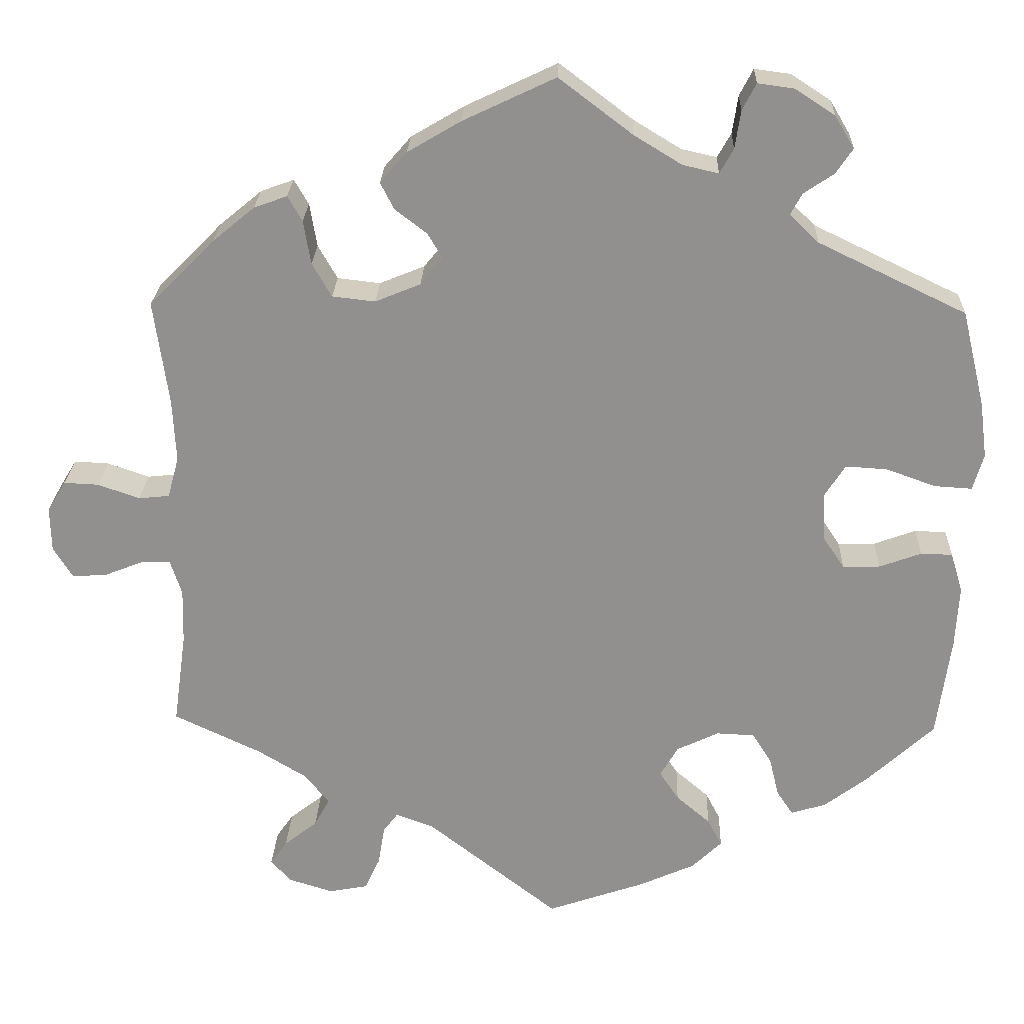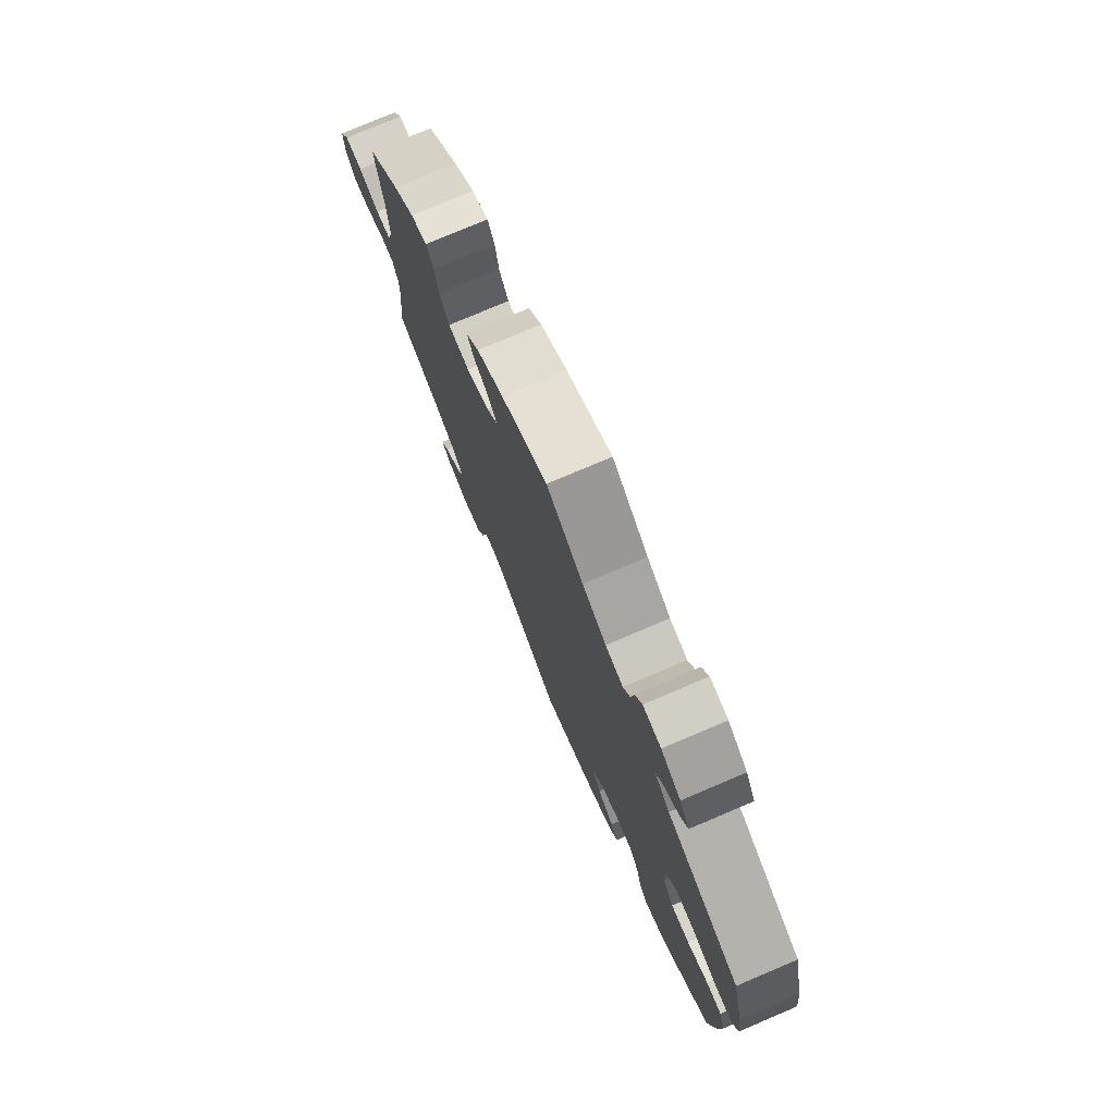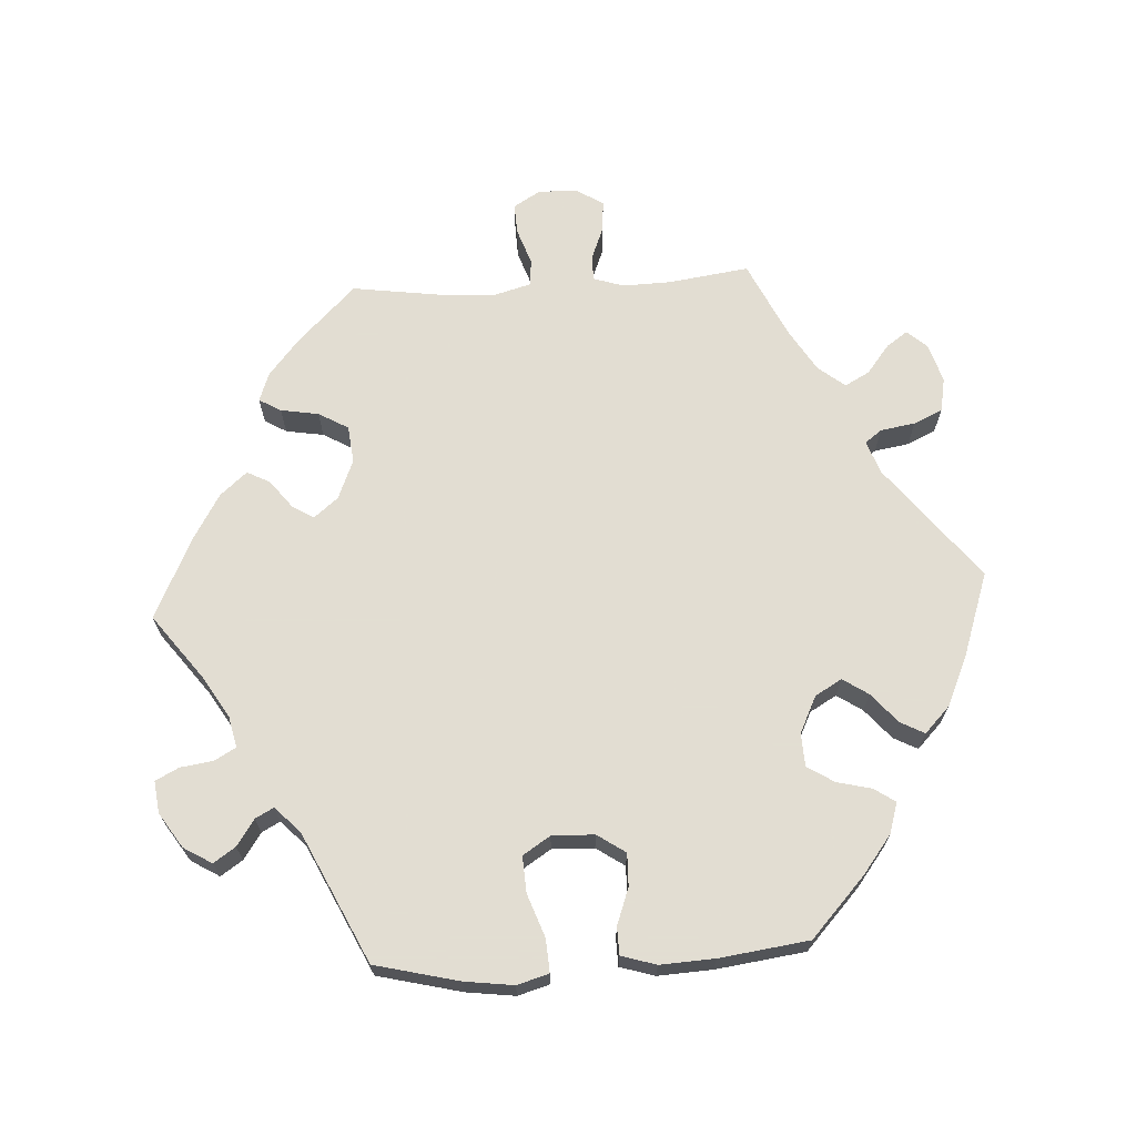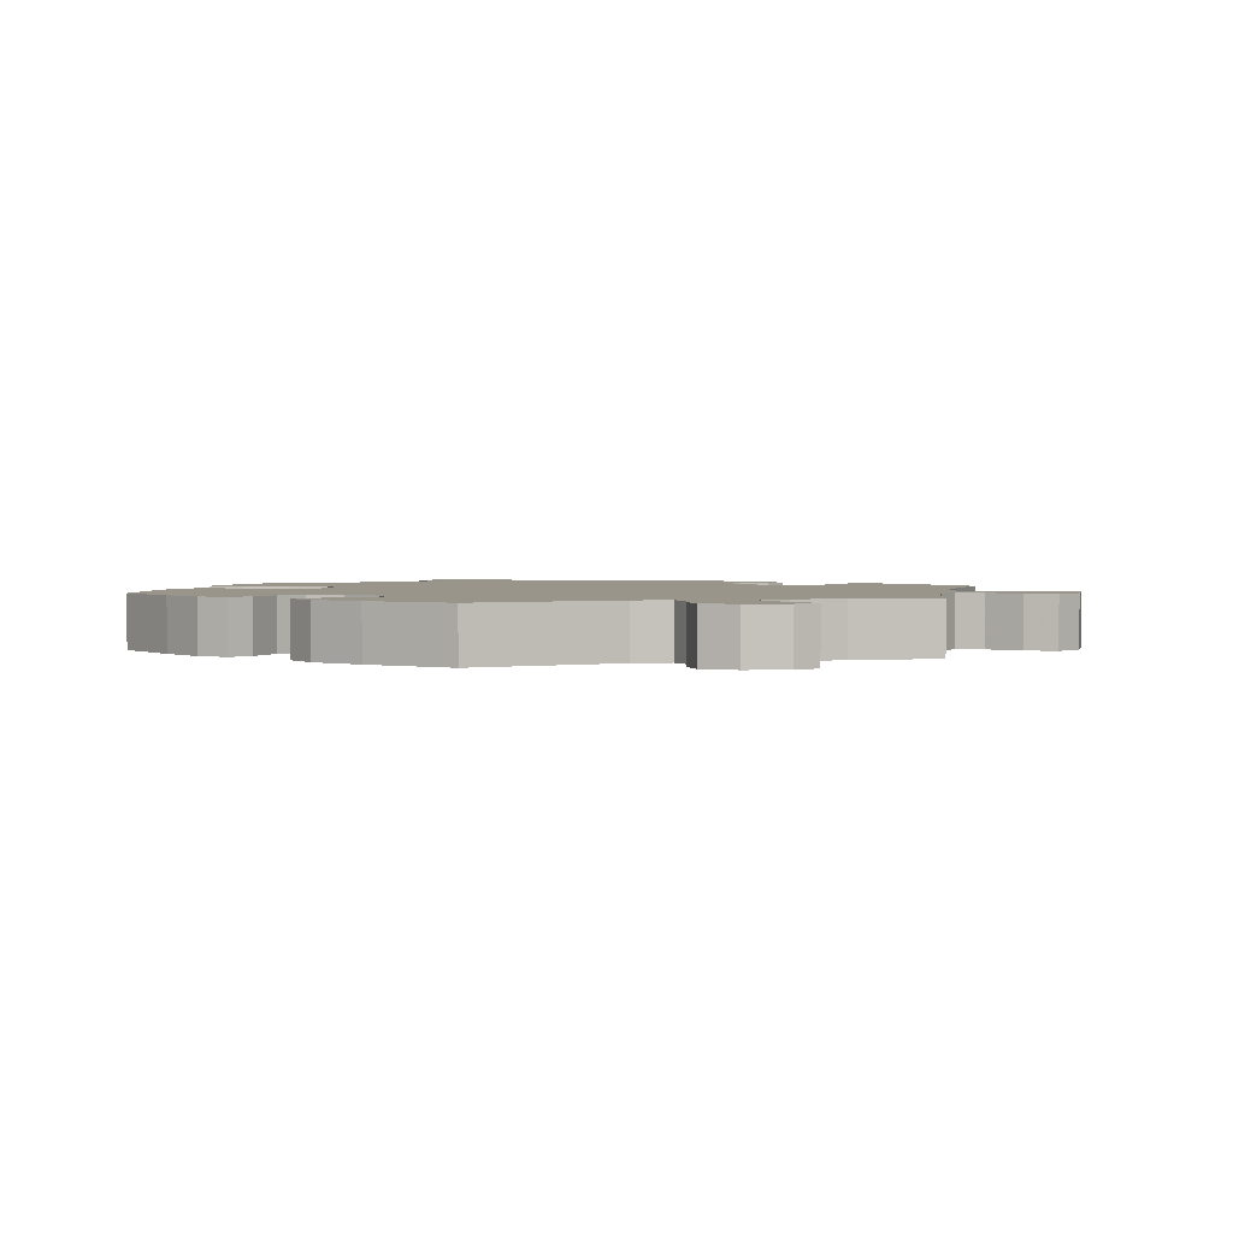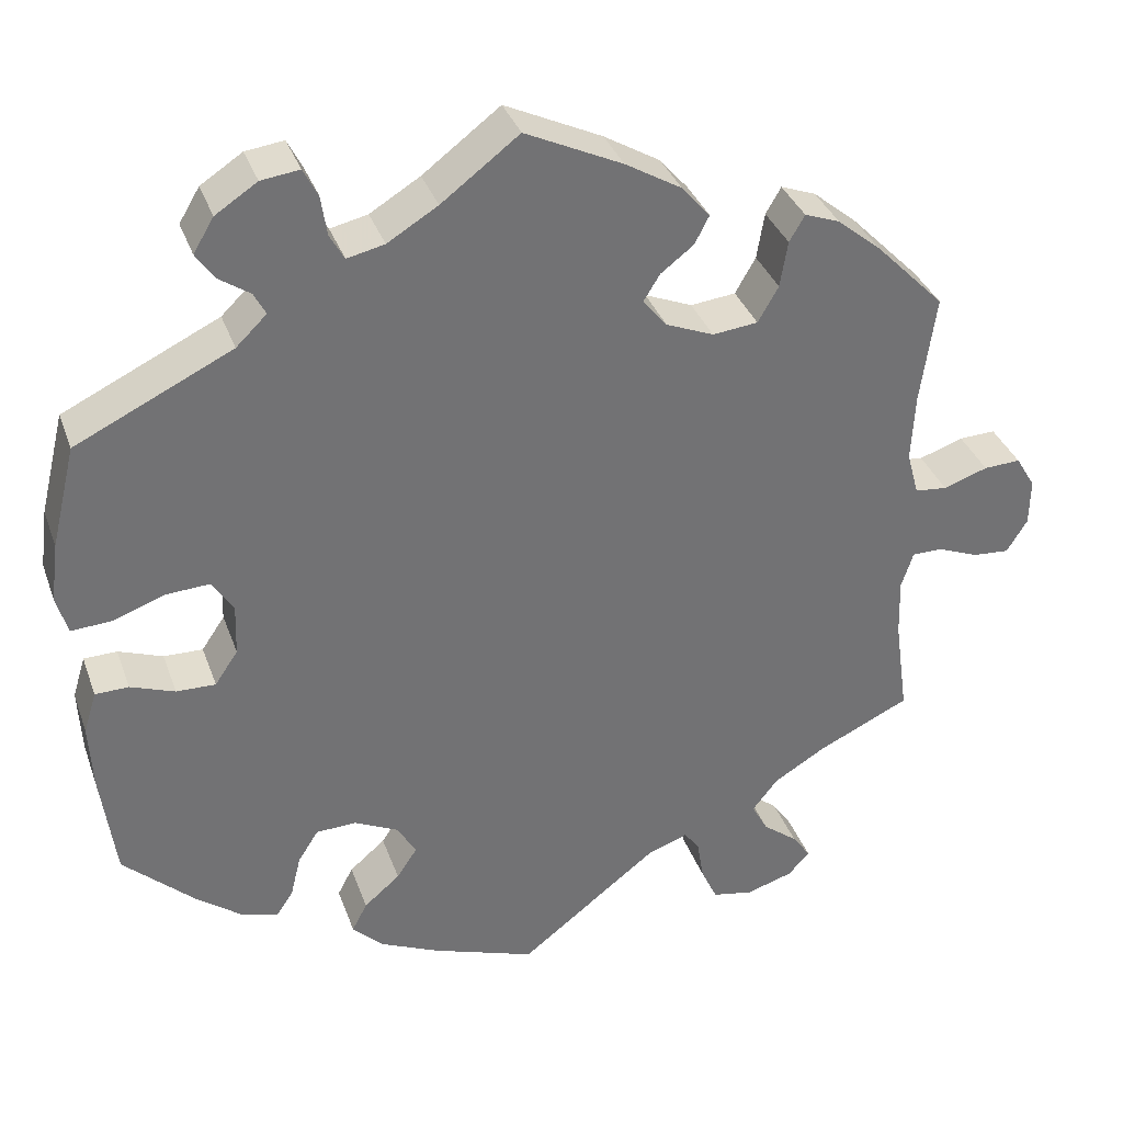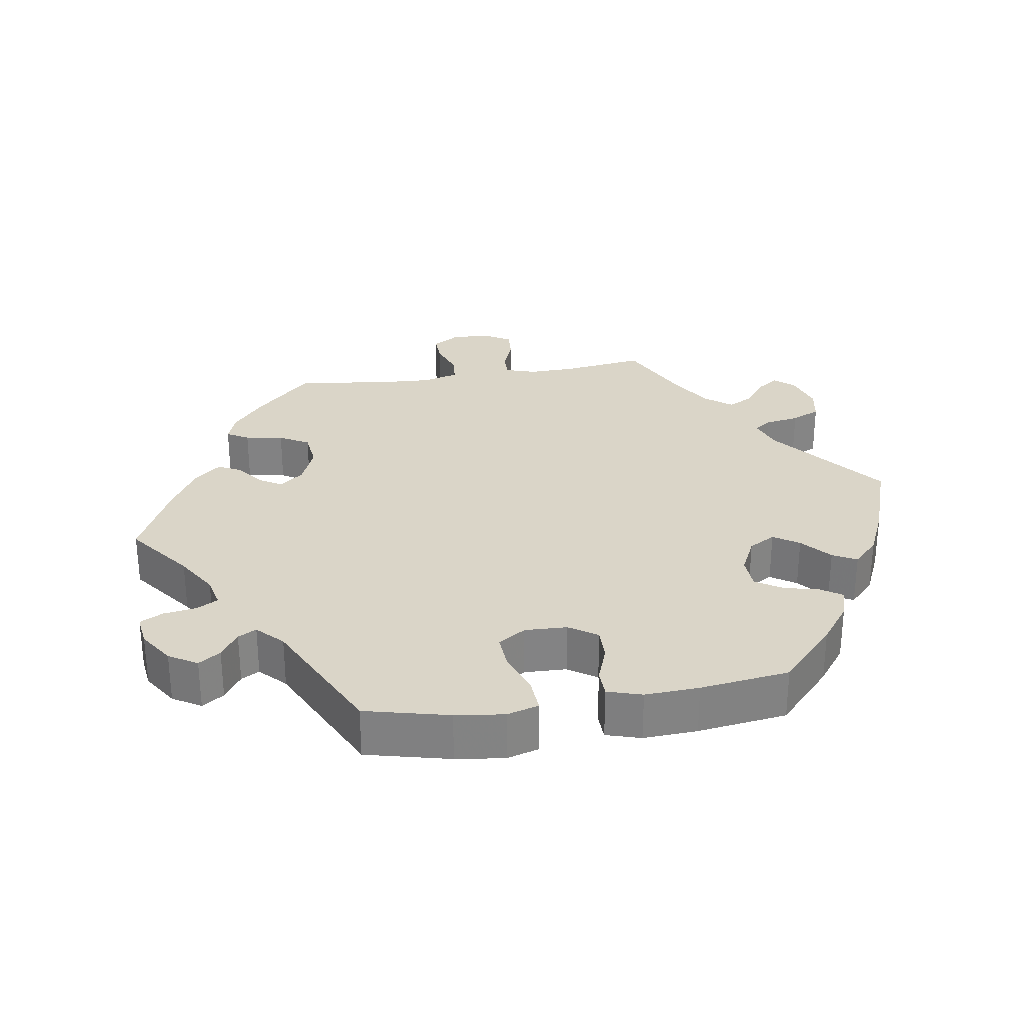
<metadata>
{"format":"obj","ext":"obj","renderer":"f3d","projection":"perspective","resolution":1024,"background":"white","views":[{"elev":24.0,"azim":2.1,"up":"+Z"},{"elev":76.6,"azim":67.0,"up":"+Z"},{"elev":68.1,"azim":86.7,"up":"+Y"},{"elev":2.1,"azim":-168.5,"up":"+Y"},{"elev":34.9,"azim":161.7,"up":"+Z"},{"elev":29.2,"azim":80.9,"up":"+Y"}]}
</metadata>
<code>
v 0.418 0.07 -0.365
v 0.364 0.07 -0.406
v 0.321 0.07 -0.419
v 0.301 0.07 -0.389
v 0.289 0.07 -0.34
v 0.265 0.07 -0.302
v 0.218 0.07 -0.3
v 0.166 0.07 -0.325
v 0.144 0.07 -0.363
v 0.168 0.07 -0.399
v 0.21 0.07 -0.435
v 0.228 0.07 -0.469
v 0.191 0.07 -0.505
v 0.122 0.07 -0.536
v 0.001 0.07 -0.578
v -0.162 0.07 -0.451
v -0.209 0.07 -0.434
v -0.227 0.07 -0.458
v -0.235 0.07 -0.507
v -0.254 0.07 -0.548
v -0.302 0.07 -0.557
v -0.357 0.07 -0.54
v -0.382 0.07 -0.512
v -0.361 0.07 -0.482
v -0.32 0.07 -0.45
v -0.301 0.07 -0.415
v -0.331 0.07 -0.377
v -0.392 0.07 -0.34
v -0.5 0.07 -0.289
v -0.484 0.07 -0.174
v -0.482 0.07 -0.106
v -0.496 0.07 -0.063
v -0.532 0.07 -0.063
v -0.58 0.07 -0.082
v -0.623 0.07 -0.085
v -0.647 0.07 -0.046
v -0.648 0.07 0.009
v -0.625 0.07 0.047
v -0.582 0.07 0.045
v -0.53 0.07 0.027
v -0.492 0.07 0.031
v -0.478 0.07 0.082
v -0.482 0.07 0.16
v -0.5 0.07 0.289
v -0.419 0.07 0.371
v -0.367 0.07 0.414
v -0.326 0.07 0.429
v -0.308 0.07 0.398
v -0.299 0.07 0.344
v -0.275 0.07 0.302
v -0.222 0.07 0.296
v -0.166 0.07 0.319
v -0.138 0.07 0.353
v -0.157 0.07 0.384
v -0.196 0.07 0.414
v -0.213 0.07 0.447
v -0.18 0.07 0.485
v -0.114 0.07 0.524
v 0 0.07 0.578
v 0.091 0.07 0.509
v 0.15 0.07 0.473
v 0.194 0.07 0.463
v 0.211 0.07 0.493
v 0.218 0.07 0.54
v 0.235 0.07 0.573
v 0.28 0.07 0.567
v 0.329 0.07 0.535
v 0.353 0.07 0.495
v 0.332 0.07 0.464
v 0.295 0.07 0.439
v 0.281 0.07 0.413
v 0.317 0.07 0.378
v 0.5 0.07 0.29
v 0.529 0.07 0.171
v 0.538 0.07 0.102
v 0.525 0.07 0.057
v 0.478 0.07 0.06
v 0.417 0.07 0.082
v 0.366 0.07 0.085
v 0.341 0.07 0.046
v 0.343 0.07 -0.014
v 0.37 0.07 -0.054
v 0.416 0.07 -0.053
v 0.468 0.07 -0.034
v 0.507 0.07 -0.035
v 0.522 0.07 -0.084
v 0.518 0.07 -0.161
v 0.501 0.07 -0.288
v 0.418 0 -0.365
v 0.364 0 -0.406
v 0.321 0 -0.419
v 0.301 0 -0.389
v 0.289 0 -0.34
v 0.265 0 -0.302
v 0.218 0 -0.3
v 0.166 0 -0.325
v 0.144 0 -0.363
v 0.168 0 -0.399
v 0.21 0 -0.435
v 0.228 0 -0.469
v 0.191 0 -0.505
v 0.122 0 -0.536
v 0.001 0 -0.578
v -0.162 0 -0.451
v -0.209 0 -0.434
v -0.227 0 -0.458
v -0.235 0 -0.507
v -0.254 0 -0.548
v -0.302 0 -0.557
v -0.357 0 -0.54
v -0.382 0 -0.512
v -0.361 0 -0.482
v -0.32 0 -0.45
v -0.301 0 -0.415
v -0.331 0 -0.377
v -0.392 0 -0.34
v -0.5 0 -0.289
v -0.484 0 -0.174
v -0.482 0 -0.106
v -0.496 0 -0.063
v -0.532 0 -0.063
v -0.58 0 -0.082
v -0.623 0 -0.085
v -0.647 0 -0.046
v -0.648 0 0.009
v -0.625 0 0.047
v -0.582 0 0.045
v -0.53 0 0.027
v -0.492 0 0.031
v -0.478 0 0.082
v -0.482 0 0.16
v -0.5 0 0.289
v -0.419 0 0.371
v -0.367 0 0.414
v -0.326 0 0.429
v -0.308 0 0.398
v -0.299 0 0.344
v -0.275 0 0.302
v -0.222 0 0.296
v -0.166 0 0.319
v -0.138 0 0.353
v -0.157 0 0.384
v -0.196 0 0.414
v -0.213 0 0.447
v -0.18 0 0.485
v -0.114 0 0.524
v 0 0 0.578
v 0.091 0 0.509
v 0.15 0 0.473
v 0.194 0 0.463
v 0.211 0 0.493
v 0.218 0 0.54
v 0.235 0 0.573
v 0.28 0 0.567
v 0.329 0 0.535
v 0.353 0 0.495
v 0.332 0 0.464
v 0.295 0 0.439
v 0.281 0 0.413
v 0.317 0 0.378
v 0.5 0 0.29
v 0.529 0 0.171
v 0.538 0 0.102
v 0.525 0 0.057
v 0.478 0 0.06
v 0.417 0 0.082
v 0.366 0 0.085
v 0.341 0 0.046
v 0.343 0 -0.014
v 0.37 0 -0.054
v 0.416 0 -0.053
v 0.468 0 -0.034
v 0.507 0 -0.035
v 0.522 0 -0.084
v 0.518 0 -0.161
v 0.501 0 -0.288
f 83 84 85 86
f 82 83 86 87
f 75 76 77 78
f 75 78 79
f 72 73 74 75
f 71 72 75 79
f 67 68 69 70
f 67 70 71
f 66 67 71
f 63 64 65 66
f 62 63 66 71
f 61 62 71 79
f 57 58 59 60
f 54 55 56 57
f 53 54 57 60
f 52 53 60 61
f 46 47 48 49
f 46 49 50
f 43 44 45 46
f 42 43 46 50
f 41 42 50 51
f 37 38 39 40
f 37 40 41
f 36 37 41
f 33 34 35 36
f 32 33 36 41
f 31 32 41 51
f 28 29 30
f 27 28 30 31
f 26 27 31 51
f 22 23 24 25
f 22 25 26
f 21 22 26
f 18 19 20 21
f 17 18 21 26
f 13 14 15 16
f 13 16 17
f 10 11 12 13
f 9 10 13 17
f 8 9 17 26
f 2 3 4 5
f 2 5 6
f 1 2 6
f 82 87 88 1
f 52 61 79 80
f 52 80 81
f 7 8 26 51
f 6 7 51 52
f 52 81 82
f 1 6 52 82
f 174 173 172 171
f 175 174 171 170
f 166 165 164 163
f 167 166 163
f 163 162 161 160
f 167 163 160 159
f 158 157 156 155
f 159 158 155
f 159 155 154
f 154 153 152 151
f 159 154 151 150
f 167 159 150 149
f 148 147 146 145
f 145 144 143 142
f 148 145 142 141
f 149 148 141 140
f 137 136 135 134
f 138 137 134
f 134 133 132 131
f 138 134 131 130
f 139 138 130 129
f 128 127 126 125
f 129 128 125
f 129 125 124
f 124 123 122 121
f 129 124 121 120
f 139 129 120 119
f 118 117 116
f 119 118 116 115
f 139 119 115 114
f 113 112 111 110
f 114 113 110
f 114 110 109
f 109 108 107 106
f 114 109 106 105
f 104 103 102 101
f 105 104 101
f 101 100 99 98
f 105 101 98 97
f 114 105 97 96
f 93 92 91 90
f 94 93 90
f 94 90 89
f 89 176 175 170
f 168 167 149 140
f 169 168 140
f 139 114 96 95
f 140 139 95 94
f 170 169 140
f 170 140 94 89
f 1 89 90 2
f 2 90 91 3
f 3 91 92 4
f 4 92 93 5
f 5 93 94 6
f 6 94 95 7
f 7 95 96 8
f 8 96 97 9
f 9 97 98 10
f 10 98 99 11
f 11 99 100 12
f 12 100 101 13
f 13 101 102 14
f 14 102 103 15
f 15 103 104 16
f 16 104 105 17
f 17 105 106 18
f 18 106 107 19
f 19 107 108 20
f 20 108 109 21
f 21 109 110 22
f 22 110 111 23
f 23 111 112 24
f 24 112 113 25
f 25 113 114 26
f 26 114 115 27
f 27 115 116 28
f 28 116 117 29
f 29 117 118 30
f 30 118 119 31
f 31 119 120 32
f 32 120 121 33
f 33 121 122 34
f 34 122 123 35
f 35 123 124 36
f 36 124 125 37
f 37 125 126 38
f 38 126 127 39
f 39 127 128 40
f 40 128 129 41
f 41 129 130 42
f 42 130 131 43
f 43 131 132 44
f 44 132 133 45
f 45 133 134 46
f 46 134 135 47
f 47 135 136 48
f 48 136 137 49
f 49 137 138 50
f 50 138 139 51
f 51 139 140 52
f 52 140 141 53
f 53 141 142 54
f 54 142 143 55
f 55 143 144 56
f 56 144 145 57
f 57 145 146 58
f 58 146 147 59
f 59 147 148 60
f 60 148 149 61
f 61 149 150 62
f 62 150 151 63
f 63 151 152 64
f 64 152 153 65
f 65 153 154 66
f 66 154 155 67
f 67 155 156 68
f 68 156 157 69
f 69 157 158 70
f 70 158 159 71
f 71 159 160 72
f 72 160 161 73
f 73 161 162 74
f 74 162 163 75
f 75 163 164 76
f 76 164 165 77
f 77 165 166 78
f 78 166 167 79
f 79 167 168 80
f 80 168 169 81
f 81 169 170 82
f 82 170 171 83
f 83 171 172 84
f 84 172 173 85
f 85 173 174 86
f 86 174 175 87
f 87 175 176 88
f 88 176 89 1

</code>
